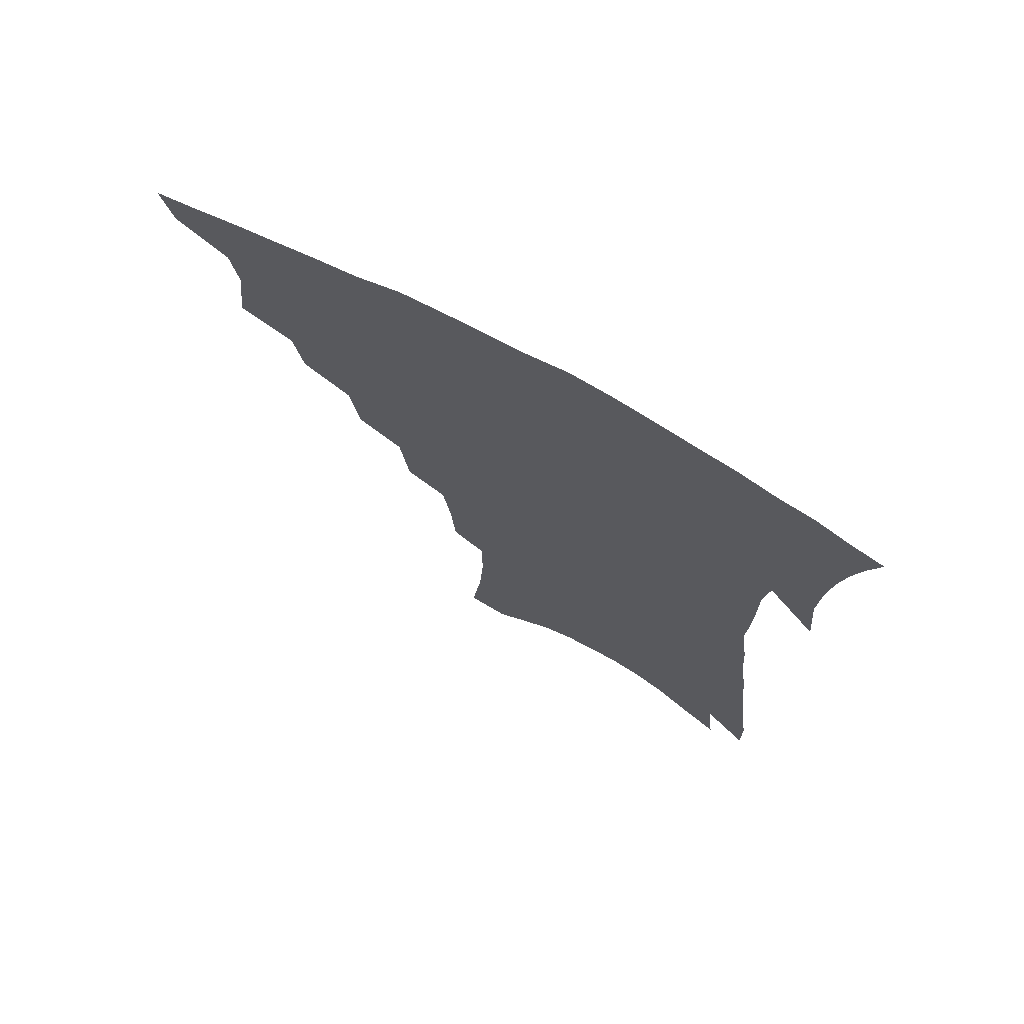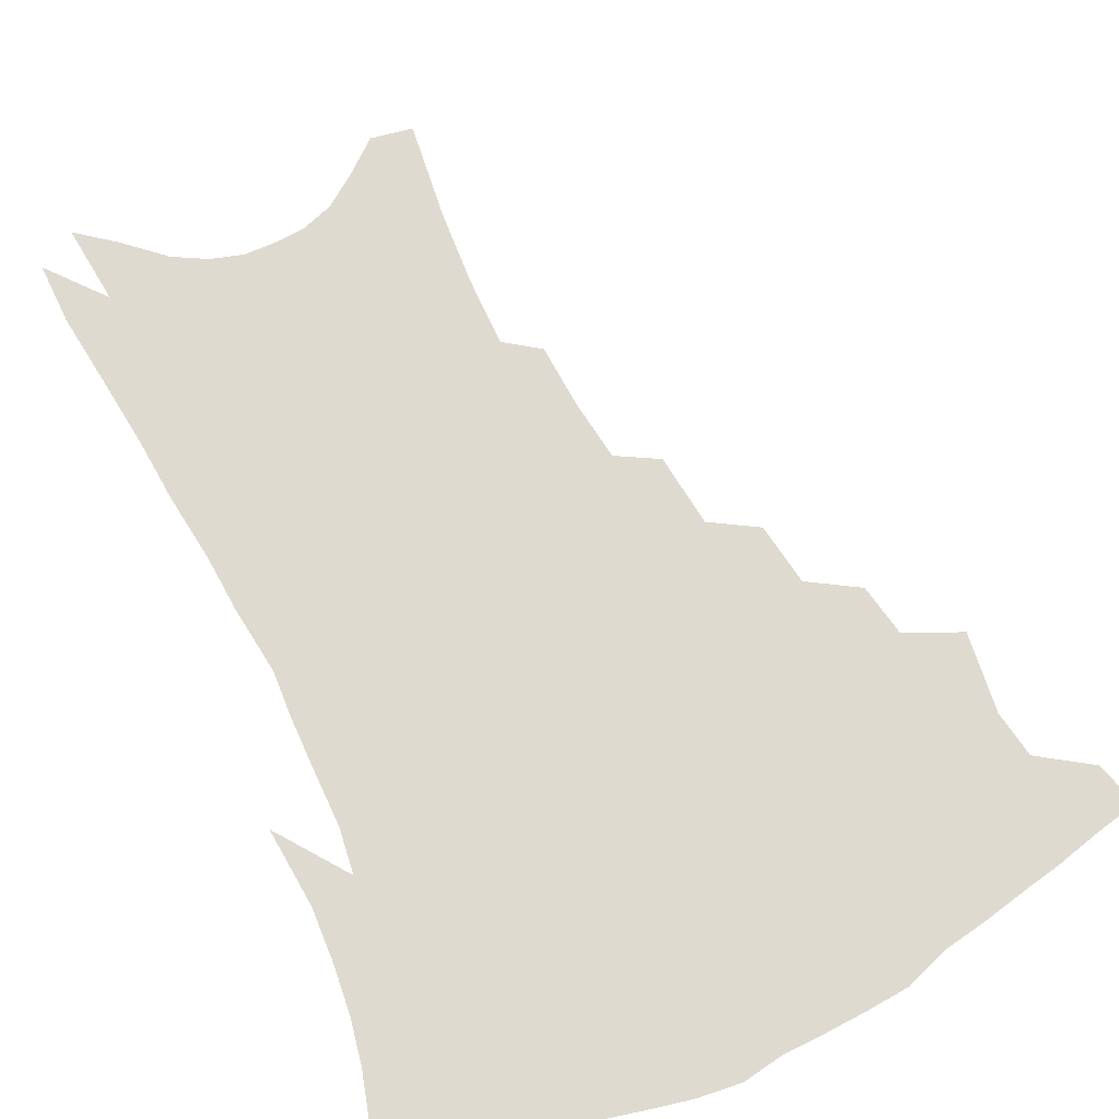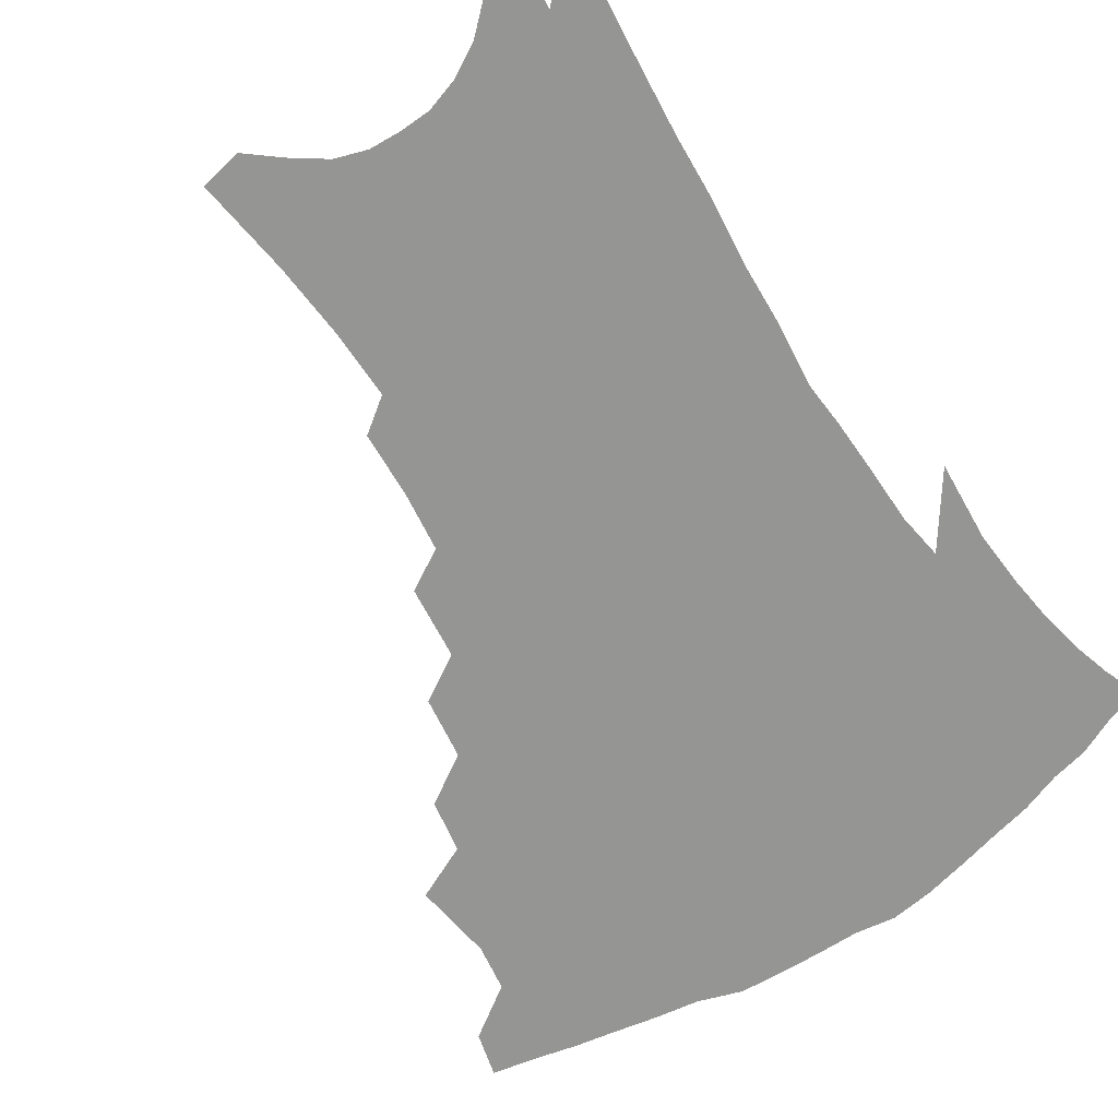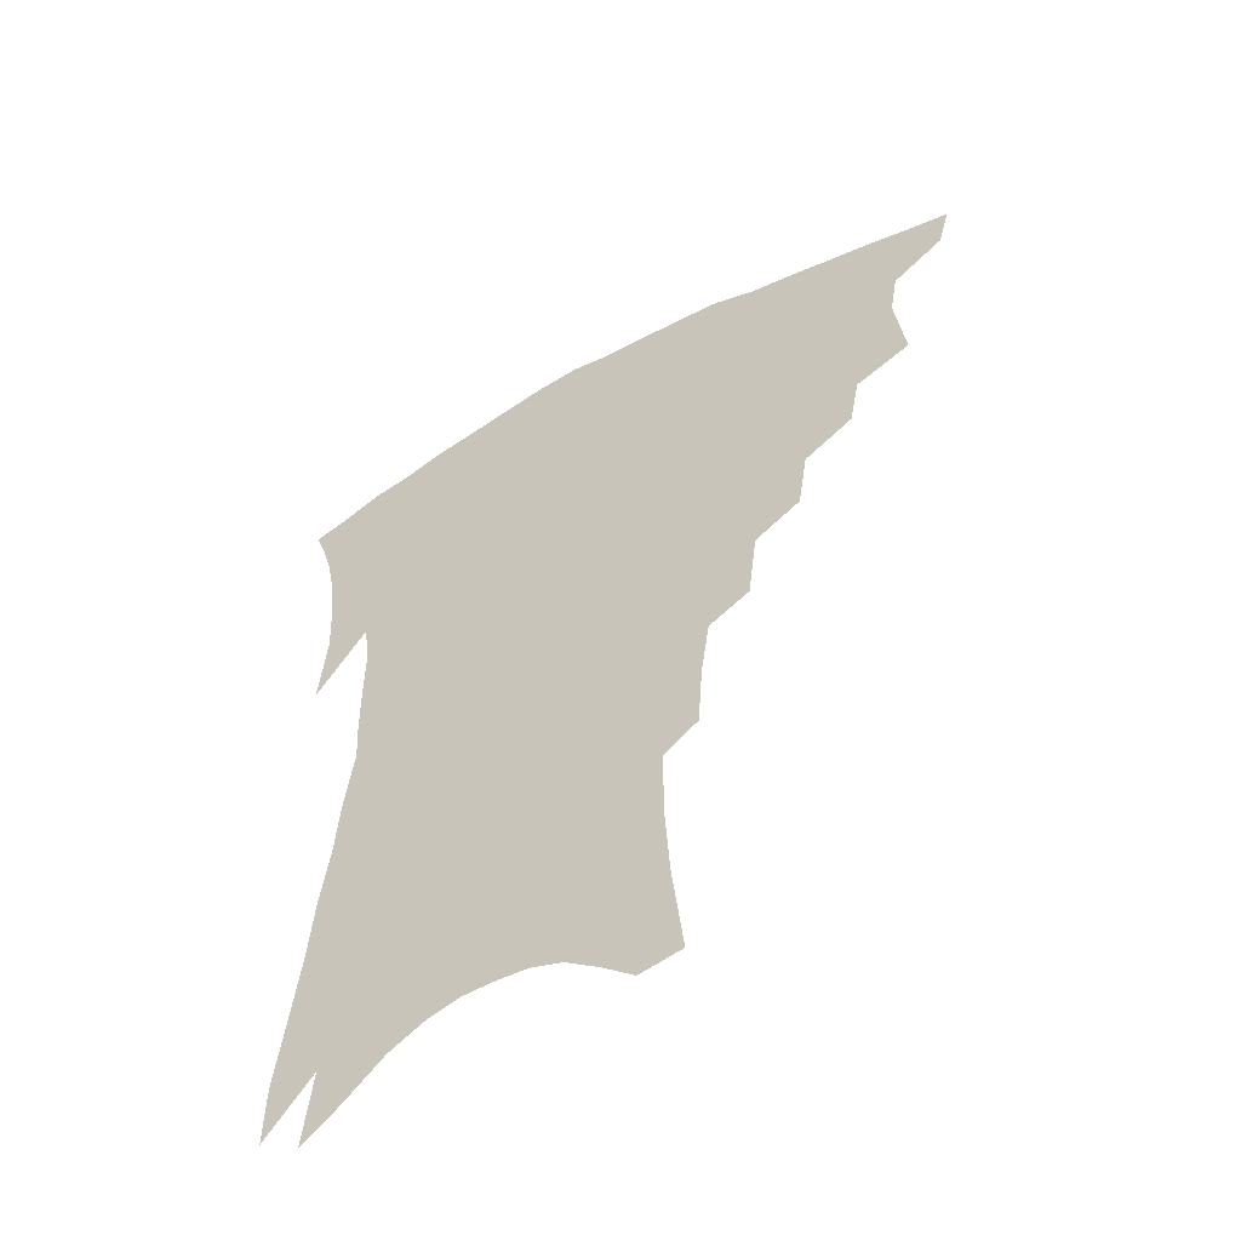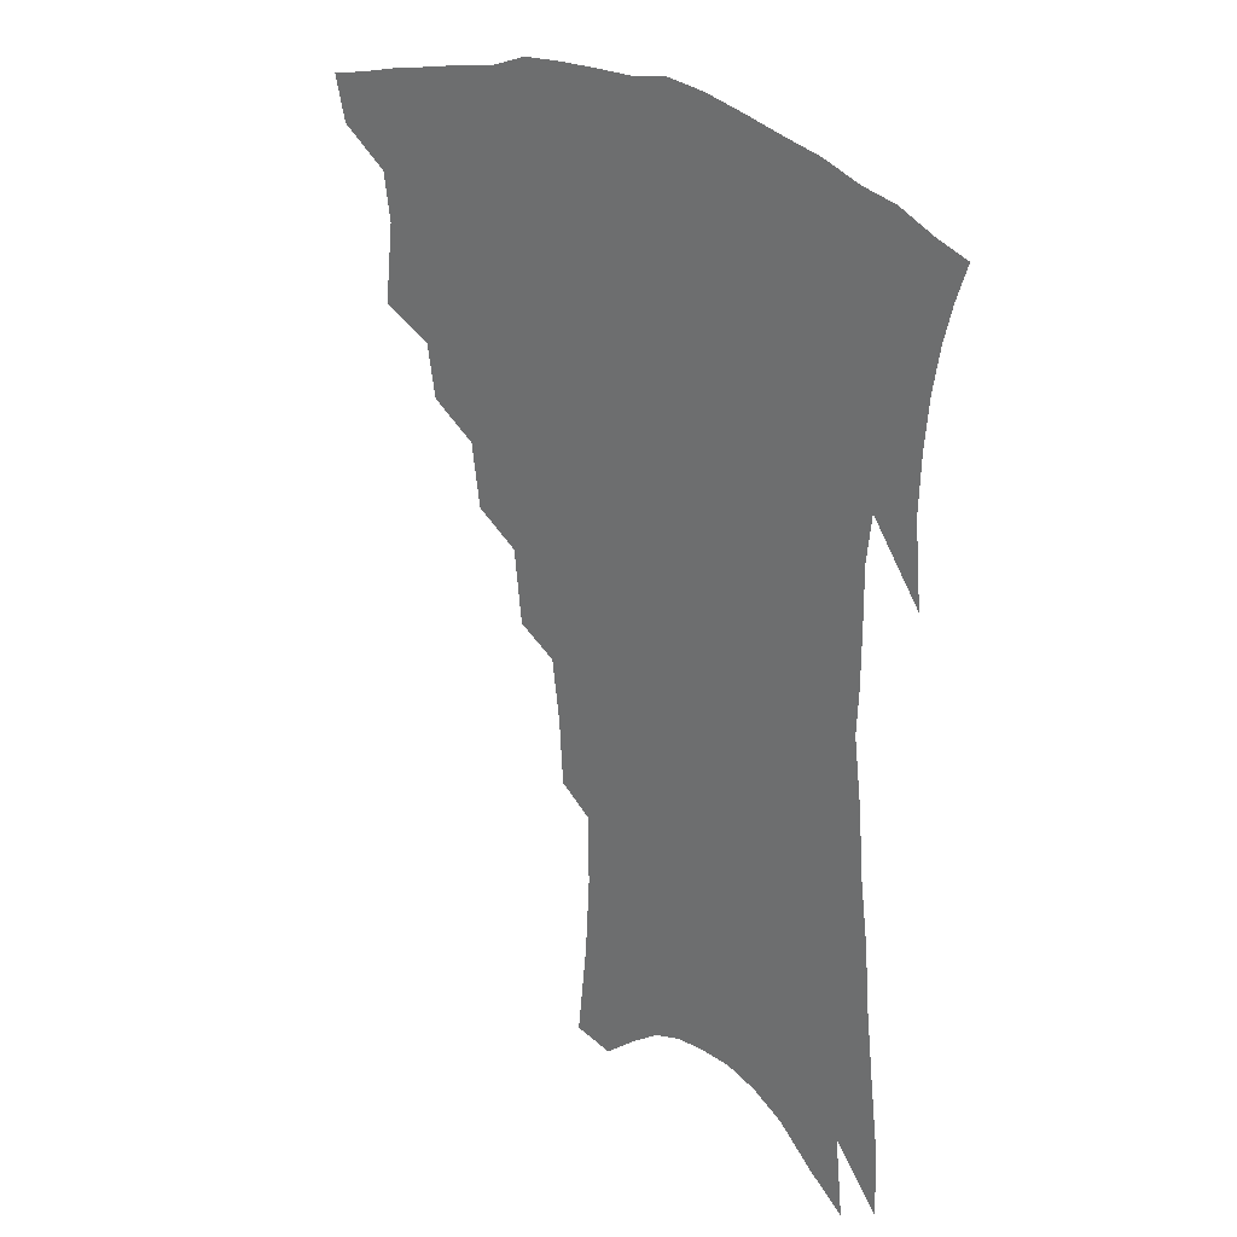
<metadata>
{"format":"obj","ext":"obj","renderer":"f3d","projection":"perspective","resolution":1024,"background":"white","views":[{"elev":73.1,"azim":28.6,"up":"+Y"},{"elev":71.0,"azim":155.3,"up":"+Z"},{"elev":-67.4,"azim":34.5,"up":"+Z"},{"elev":-55.1,"azim":-149.4,"up":"+Y"},{"elev":25.8,"azim":45.8,"up":"+Y"}]}
</metadata>
<code>
v 450 390.4 0
v 446 404.8 0
v 466.5 337.5 0
v 469.6 363.8 0
v 467.1 379.2 0
v 464.3 393.7 0
v 460.6 408 0
v 487.9 312.3 0
v 484.7 329.6 0
v 486.1 353.6 0
v 484.3 369.3 0
v 481.1 383.1 0
v 477.9 397.1 0
v 474.4 411.5 0
v 507.2 282.2 0
v 504.1 302.6 0
v 503.4 325.9 0
v 500.7 341.2 0
v 500.3 359.3 0
v 497.9 373.2 0
v 495 386.4 0
v 491.8 400.1 0
v 488.5 414.4 0
v 525.3 249.4 0
v 522.4 273.2 0
v 519.1 292.4 0
v 517.9 315.1 0
v 516.8 333.4 0
v 515.7 349.8 0
v 513 362.4 0
v 510.9 376 0
v 508.3 389.3 0
v 505.7 402.6 0
v 502.4 417.4 0
v 543.1 200.8 0
v 541.7 222.1 0
v 538.9 241.9 0
v 536 263.4 0
v 533.5 283.5 0
v 530.9 300.3 0
v 529.5 318.5 0
v 529.3 338.1 0
v 527.9 352.5 0
v 526 365.5 0
v 524 378.6 0
v 521.7 391.9 0
v 519 405.9 0
v 516.4 419.8 0
v 549.3 113.3 0
v 552.9 145 0
v 554.5 169.9 0
v 554.4 192.9 0
v 553.4 216.1 0
v 551 233.2 0
v 548.7 252.9 0
v 546.1 270.5 0
v 544.7 292.1 0
v 543.4 309.5 0
v 542.6 326.7 0
v 541.4 341.1 0
v 540.3 354.8 0
v 539 368 0
v 536.8 380.7 0
v 535.2 394 0
v 533 408.1 0
v 530.6 424.9 0
v 563 110.9 0
v 563.4 133.8 0
v 565.5 162.7 0
v 564.4 179.8 0
v 564.2 204.1 0
v 562.7 225.5 0
v 560.9 244.6 0
v 558.5 260.1 0
v 556.7 278.6 0
v 555.7 297.9 0
v 554.8 314.3 0
v 554.4 330.5 0
v 553 342.6 0
v 552.7 357 0
v 551.9 369.9 0
v 550.7 382.4 0
v 549.1 395.4 0
v 546.7 410.3 0
v 544.6 426.1 0
v 573.7 119.9 0
v 574.9 146.4 0
v 575.6 172 0
v 574.6 191.3 0
v 573.4 211.9 0
v 572.2 234.3 0
v 570.3 249.3 0
v 568.7 267.7 0
v 567.6 286.2 0
v 566.3 301.2 0
v 565.8 317.3 0
v 565.7 333.1 0
v 564.9 345 0
v 564.9 358.7 0
v 564.3 371.1 0
v 563.5 383.5 0
v 562.6 396.2 0
v 561 410.1 0
v 558.5 426.9 0
v 584.3 127.7 0
v 585.2 155.1 0
v 584.7 173.9 0
v 583.8 195.8 0
v 582.4 213.6 0
v 581.2 236 0
v 579.7 252.5 0
v 578.4 269.5 0
v 577.6 289.2 0
v 577.2 306 0
v 576.8 320.6 0
v 576.6 333.8 0
v 576.6 346.9 0
v 577 360.3 0
v 576.3 371.9 0
v 576.1 384.2 0
v 575.6 396.8 0
v 574.2 411.2 0
v 572.4 427.3 0
v 594.6 131.3 0
v 594.7 157.3 0
v 594.1 178.8 0
v 593 198.5 0
v 591.8 221.9 0
v 590.4 239 0
v 589.2 255.5 0
v 588.2 272.4 0
v 587.7 292.6 0
v 587.4 308.4 0
v 587.3 321 0
v 587.5 334.6 0
v 588 348 0
v 588.6 360.7 0
v 589.3 372.9 0
v 589 384.6 0
v 588.6 396.9 0
v 587.4 412.2 0
v 585.8 429.5 0
v 604.9 132.1 0
v 604.3 159 0
v 603.4 181.3 0
v 602.2 200.6 0
v 600.9 221.6 0
v 599.6 239.9 0
v 598.7 258.2 0
v 597.9 275.1 0
v 597.5 292.5 0
v 597.5 307.5 0
v 597.6 321.1 0
v 598.3 335.6 0
v 598.8 347.2 0
v 600.2 361.5 0
v 600.8 372.8 0
v 601.1 384.6 0
v 601.1 397.2 0
v 601 410.9 0
v 599.7 428 0
v 615.3 131.9 0
v 614.7 153 0
v 613 178.4 0
v 611.6 200.2 0
v 610 221.9 0
v 609.4 236 0
v 608.2 257 0
v 607.5 275 0
v 607.3 291.5 0
v 607.5 306.4 0
v 607.9 322.9 0
v 608.7 334.8 0
v 610 348.7 0
v 611 361.1 0
v 612.3 372.2 0
v 613.5 383.8 0
v 614.3 395.7 0
v 614.5 409 0
v 613.9 425.1 0
v 625.8 128.8 0
v 624.8 150.6 0
v 622.6 177.4 0
v 621 199.1 0
v 619.4 220.2 0
v 618.5 239 0
v 617.6 256.3 0
v 617.3 272.2 0
v 617.2 288.5 0
v 617.5 303.9 0
v 618 319.5 0
v 618.9 334.8 0
v 620.4 347.3 0
v 621.8 358.9 0
v 623.5 371.2 0
v 625.2 382.6 0
v 626.7 394.2 0
v 627.6 406.8 0
v 627.6 421.9 0
v 636.9 122.8 0
v 635.5 145.2 0
v 632.7 173.3 0
v 631 195 0
v 629.3 216.1 0
v 628.9 232.4 0
v 627.3 253.2 0
v 627 269.4 0
v 627.3 284.1 0
v 627.4 301.2 0
v 627.9 317.8 0
v 629.3 330.4 0
v 630.5 346.3 0
v 632.3 357.4 0
v 634.4 369.8 0
v 636.5 381.1 0
v 639 392.1 0
v 640.3 403.9 0
v 640.7 419.2 0
v 649.6 111.5 0
v 646.6 139.3 0
v 644.7 162.6 0
v 641.9 188 0
v 639.5 210.8 0
v 638.4 229.3 0
v 637.9 246.3 0
v 637.1 264.1 0
v 637.1 280.3 0
v 637.2 297.7 0
v 638 313.5 0
v 639.2 328.3 0
v 640.5 342.8 0
v 642.6 356.2 0
v 644.9 367.4 0
v 647.2 378.6 0
v 649.9 390.1 0
v 652.2 401.1 0
v 653.8 414.8 0
v 662.1 101.9 0
v 659.3 128 0
v 656.9 152.5 0
v 654.8 175 0
v 651.9 199 0
v 650.4 218.6 0
v 649.1 237.8 0
v 647.9 256.5 0
v 646.9 275.3 0
v 648 289.7 0
v 648.5 306.5 0
v 649.2 323.6 0
v 650.3 339.7 0
v 652.8 351.6 0
v 655.3 365.8 0
v 658 377.1 0
v 660.7 387.8 0
v 663.4 398.8 0
v 665.8 412.4 0
v 674.8 109.5 0
v 674.5 129.5 0
v 671.4 154.5 0
v 668.6 177.9 0
v 667 198.1 0
v 664 220.5 0
v 662.7 239.4 0
v 659.8 262.1 0
v 660.5 277 0
v 660.7 294.4 0
v 660.6 313.6 0
v 662.5 328.8 0
v 662.6 348.7 0
v 665.2 361.6 0
v 668.3 373.2 0
v 671.2 384.9 0
v 674.4 395.6 0
v 677.9 407.1 0
v 679.4 306 0
v 677 332.1 0
v 677.8 350 0
v 679.5 366.2 0
v 682.1 380.3 0
v 685.3 392.2 0
v 689.3 403.3 0
f 5 6 1
f 1 6 2
f 6 7 2
f 9 10 3
f 3 10 4
f 10 11 4
f 4 11 5
f 11 12 5
f 5 12 6
f 12 13 6
f 6 13 7
f 13 14 7
f 16 17 8
f 8 17 9
f 17 18 9
f 9 18 10
f 18 19 10
f 10 19 11
f 19 20 11
f 11 20 12
f 20 21 12
f 12 21 13
f 21 22 13
f 13 22 14
f 22 23 14
f 25 26 15
f 15 26 16
f 26 27 16
f 16 27 17
f 27 28 17
f 17 28 18
f 28 29 18
f 18 29 19
f 29 30 19
f 19 30 20
f 30 31 20
f 20 31 21
f 31 32 21
f 21 32 22
f 32 33 22
f 22 33 23
f 33 34 23
f 37 38 24
f 24 38 25
f 38 39 25
f 25 39 26
f 39 40 26
f 26 40 27
f 40 41 27
f 27 41 28
f 41 42 28
f 28 42 29
f 42 43 29
f 29 43 30
f 43 44 30
f 30 44 31
f 44 45 31
f 31 45 32
f 45 46 32
f 32 46 33
f 46 47 33
f 33 47 34
f 47 48 34
f 52 53 35
f 35 53 36
f 53 54 36
f 36 54 37
f 54 55 37
f 37 55 38
f 55 56 38
f 38 56 39
f 56 57 39
f 39 57 40
f 57 58 40
f 40 58 41
f 58 59 41
f 41 59 42
f 59 60 42
f 42 60 43
f 60 61 43
f 43 61 44
f 61 62 44
f 44 62 45
f 62 63 45
f 45 63 46
f 63 64 46
f 46 64 47
f 64 65 47
f 47 65 48
f 65 66 48
f 67 68 49
f 49 68 50
f 68 69 50
f 50 69 51
f 69 70 51
f 51 70 52
f 70 71 52
f 52 71 53
f 71 72 53
f 53 72 54
f 72 73 54
f 54 73 55
f 73 74 55
f 55 74 56
f 74 75 56
f 56 75 57
f 75 76 57
f 57 76 58
f 76 77 58
f 58 77 59
f 77 78 59
f 59 78 60
f 78 79 60
f 60 79 61
f 79 80 61
f 61 80 62
f 80 81 62
f 62 81 63
f 81 82 63
f 63 82 64
f 82 83 64
f 64 83 65
f 83 84 65
f 65 84 66
f 84 85 66
f 67 86 68
f 86 87 68
f 68 87 69
f 87 88 69
f 69 88 70
f 88 89 70
f 70 89 71
f 89 90 71
f 71 90 72
f 90 91 72
f 72 91 73
f 91 92 73
f 73 92 74
f 92 93 74
f 74 93 75
f 93 94 75
f 75 94 76
f 94 95 76
f 76 95 77
f 95 96 77
f 77 96 78
f 96 97 78
f 78 97 79
f 97 98 79
f 79 98 80
f 98 99 80
f 80 99 81
f 99 100 81
f 81 100 82
f 100 101 82
f 82 101 83
f 101 102 83
f 83 102 84
f 102 103 84
f 84 103 85
f 103 104 85
f 86 105 87
f 105 106 87
f 87 106 88
f 106 107 88
f 88 107 89
f 107 108 89
f 89 108 90
f 108 109 90
f 90 109 91
f 109 110 91
f 91 110 92
f 110 111 92
f 92 111 93
f 111 112 93
f 93 112 94
f 112 113 94
f 94 113 95
f 113 114 95
f 95 114 96
f 114 115 96
f 96 115 97
f 115 116 97
f 97 116 98
f 116 117 98
f 98 117 99
f 117 118 99
f 99 118 100
f 118 119 100
f 100 119 101
f 119 120 101
f 101 120 102
f 120 121 102
f 102 121 103
f 121 122 103
f 103 122 104
f 122 123 104
f 105 124 106
f 124 125 106
f 106 125 107
f 125 126 107
f 107 126 108
f 126 127 108
f 108 127 109
f 127 128 109
f 109 128 110
f 128 129 110
f 110 129 111
f 129 130 111
f 111 130 112
f 130 131 112
f 112 131 113
f 131 132 113
f 113 132 114
f 132 133 114
f 114 133 115
f 133 134 115
f 115 134 116
f 134 135 116
f 116 135 117
f 135 136 117
f 117 136 118
f 136 137 118
f 118 137 119
f 137 138 119
f 119 138 120
f 138 139 120
f 120 139 121
f 139 140 121
f 121 140 122
f 140 141 122
f 122 141 123
f 141 142 123
f 124 143 125
f 143 144 125
f 125 144 126
f 144 145 126
f 126 145 127
f 145 146 127
f 127 146 128
f 146 147 128
f 128 147 129
f 147 148 129
f 129 148 130
f 148 149 130
f 130 149 131
f 149 150 131
f 131 150 132
f 150 151 132
f 132 151 133
f 151 152 133
f 133 152 134
f 152 153 134
f 134 153 135
f 153 154 135
f 135 154 136
f 154 155 136
f 136 155 137
f 155 156 137
f 137 156 138
f 156 157 138
f 138 157 139
f 157 158 139
f 139 158 140
f 158 159 140
f 140 159 141
f 159 160 141
f 141 160 142
f 160 161 142
f 143 162 144
f 162 163 144
f 144 163 145
f 163 164 145
f 145 164 146
f 164 165 146
f 146 165 147
f 165 166 147
f 147 166 148
f 166 167 148
f 148 167 149
f 167 168 149
f 149 168 150
f 168 169 150
f 150 169 151
f 169 170 151
f 151 170 152
f 170 171 152
f 152 171 153
f 171 172 153
f 153 172 154
f 172 173 154
f 154 173 155
f 173 174 155
f 155 174 156
f 174 175 156
f 156 175 157
f 175 176 157
f 157 176 158
f 176 177 158
f 158 177 159
f 177 178 159
f 159 178 160
f 178 179 160
f 160 179 161
f 179 180 161
f 162 181 163
f 181 182 163
f 163 182 164
f 182 183 164
f 164 183 165
f 183 184 165
f 165 184 166
f 184 185 166
f 166 185 167
f 185 186 167
f 167 186 168
f 186 187 168
f 168 187 169
f 187 188 169
f 169 188 170
f 188 189 170
f 170 189 171
f 189 190 171
f 171 190 172
f 190 191 172
f 172 191 173
f 191 192 173
f 173 192 174
f 192 193 174
f 174 193 175
f 193 194 175
f 175 194 176
f 194 195 176
f 176 195 177
f 195 196 177
f 177 196 178
f 196 197 178
f 178 197 179
f 197 198 179
f 179 198 180
f 198 199 180
f 181 200 182
f 200 201 182
f 182 201 183
f 201 202 183
f 183 202 184
f 202 203 184
f 184 203 185
f 203 204 185
f 185 204 186
f 204 205 186
f 186 205 187
f 205 206 187
f 187 206 188
f 206 207 188
f 188 207 189
f 207 208 189
f 189 208 190
f 208 209 190
f 190 209 191
f 209 210 191
f 191 210 192
f 210 211 192
f 192 211 193
f 211 212 193
f 193 212 194
f 212 213 194
f 194 213 195
f 213 214 195
f 195 214 196
f 214 215 196
f 196 215 197
f 215 216 197
f 197 216 198
f 216 217 198
f 198 217 199
f 217 218 199
f 200 219 201
f 219 220 201
f 201 220 202
f 220 221 202
f 202 221 203
f 221 222 203
f 203 222 204
f 222 223 204
f 204 223 205
f 223 224 205
f 205 224 206
f 224 225 206
f 206 225 207
f 225 226 207
f 207 226 208
f 226 227 208
f 208 227 209
f 227 228 209
f 209 228 210
f 228 229 210
f 210 229 211
f 229 230 211
f 211 230 212
f 230 231 212
f 212 231 213
f 231 232 213
f 213 232 214
f 232 233 214
f 214 233 215
f 233 234 215
f 215 234 216
f 234 235 216
f 216 235 217
f 235 236 217
f 217 236 218
f 236 237 218
f 219 238 220
f 238 239 220
f 220 239 221
f 239 240 221
f 221 240 222
f 240 241 222
f 222 241 223
f 241 242 223
f 223 242 224
f 242 243 224
f 224 243 225
f 243 244 225
f 225 244 226
f 244 245 226
f 226 245 227
f 245 246 227
f 227 246 228
f 246 247 228
f 228 247 229
f 247 248 229
f 229 248 230
f 248 249 230
f 230 249 231
f 249 250 231
f 231 250 232
f 250 251 232
f 232 251 233
f 251 252 233
f 233 252 234
f 252 253 234
f 234 253 235
f 253 254 235
f 235 254 236
f 254 255 236
f 236 255 237
f 255 256 237
f 239 257 240
f 257 258 240
f 240 258 241
f 258 259 241
f 241 259 242
f 259 260 242
f 242 260 243
f 260 261 243
f 243 261 244
f 261 262 244
f 244 262 245
f 262 263 245
f 245 263 246
f 263 264 246
f 246 264 247
f 264 265 247
f 247 265 248
f 265 266 248
f 248 266 249
f 266 267 249
f 249 267 250
f 267 268 250
f 250 268 251
f 268 269 251
f 251 269 252
f 269 270 252
f 252 270 253
f 270 271 253
f 253 271 254
f 271 272 254
f 254 272 255
f 272 273 255
f 255 273 256
f 273 274 256
f 268 275 269
f 275 276 269
f 269 276 270
f 276 277 270
f 270 277 271
f 277 278 271
f 271 278 272
f 278 279 272
f 272 279 273
f 279 280 273
f 273 280 274
f 280 281 274

</code>
